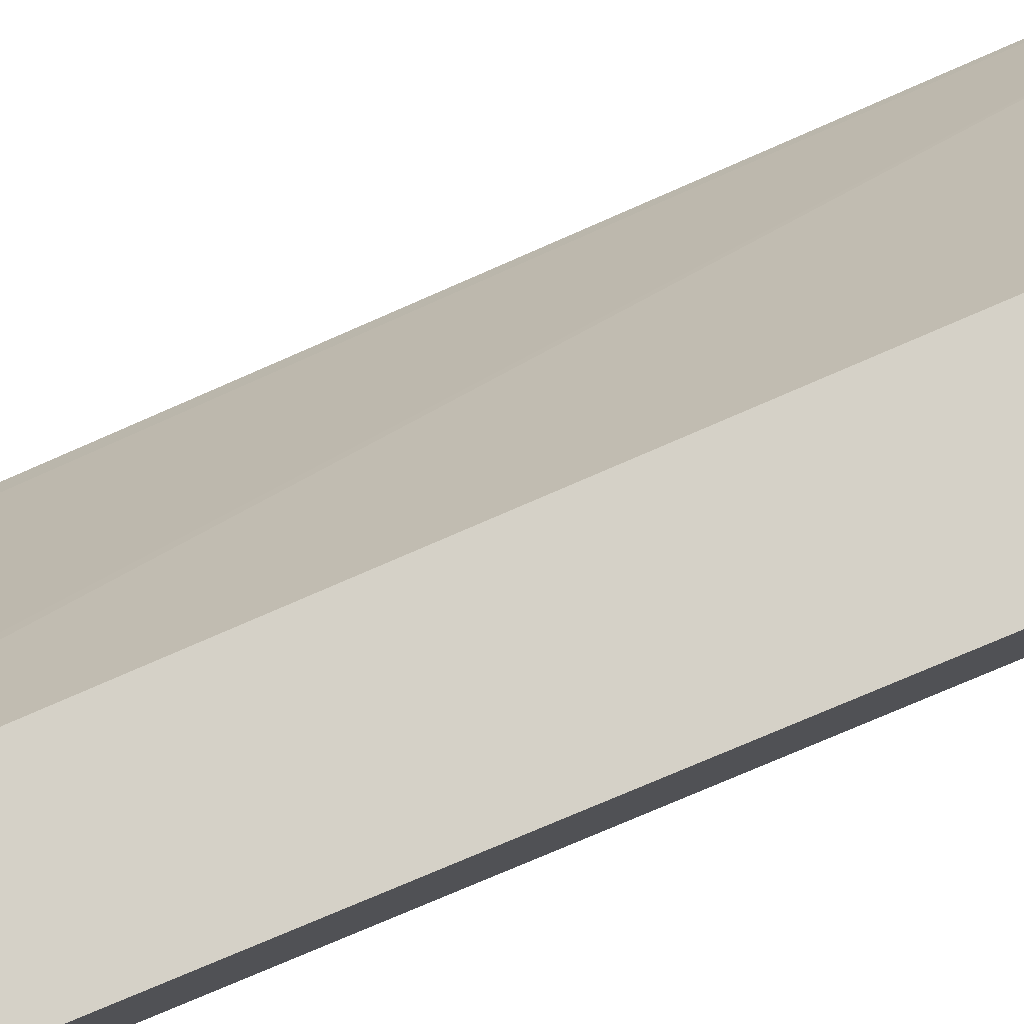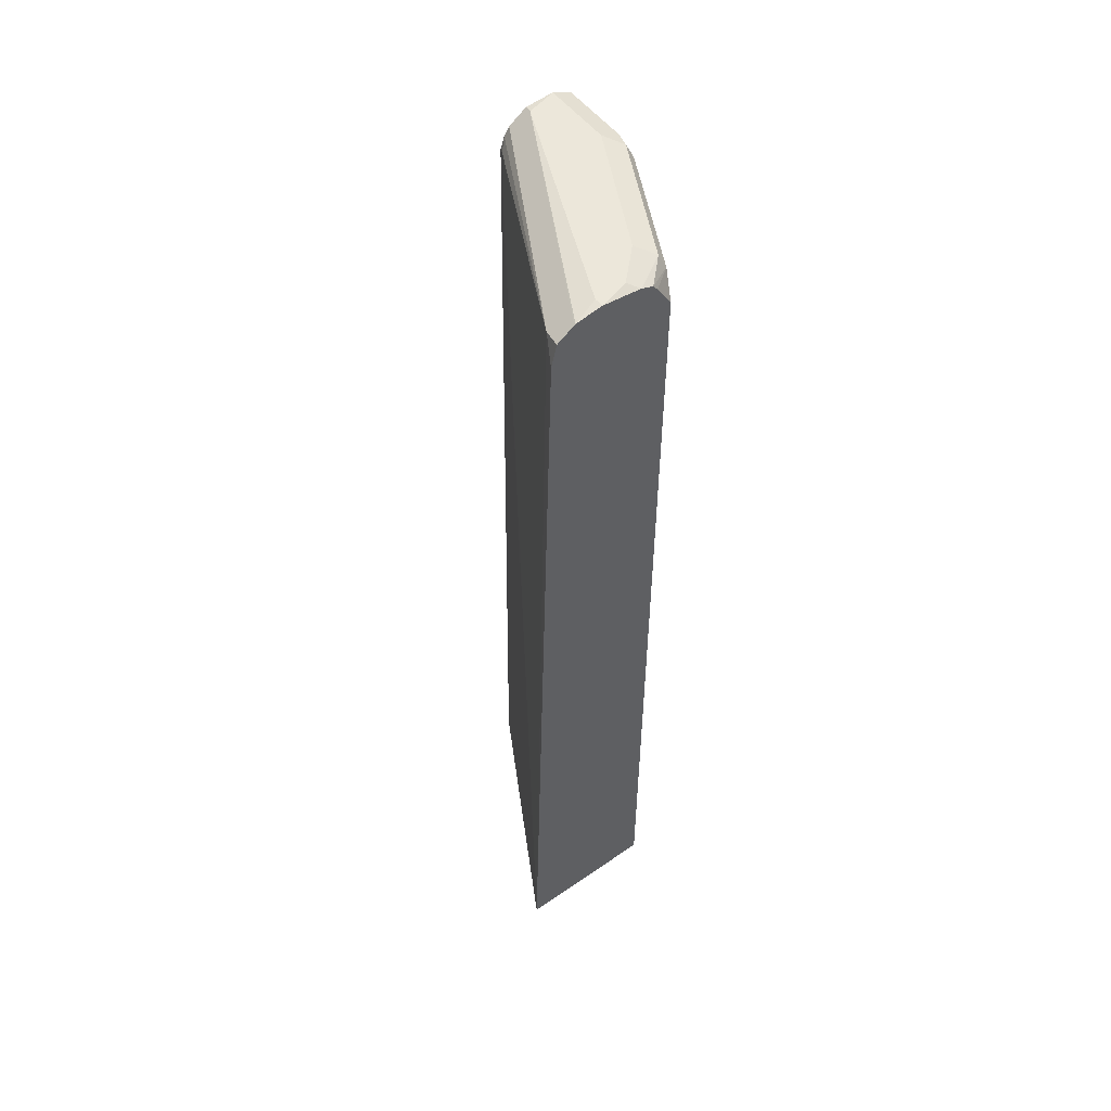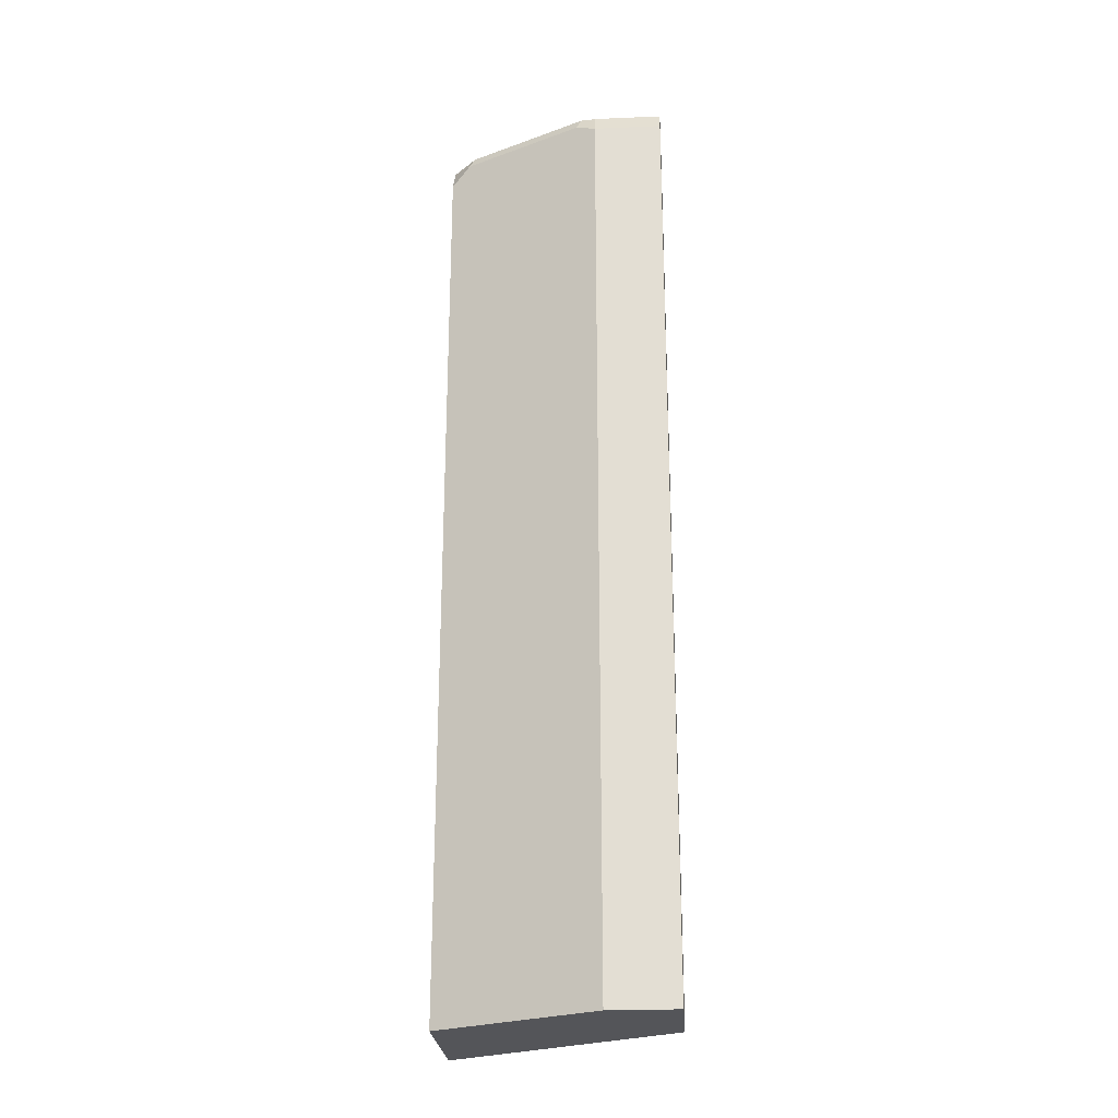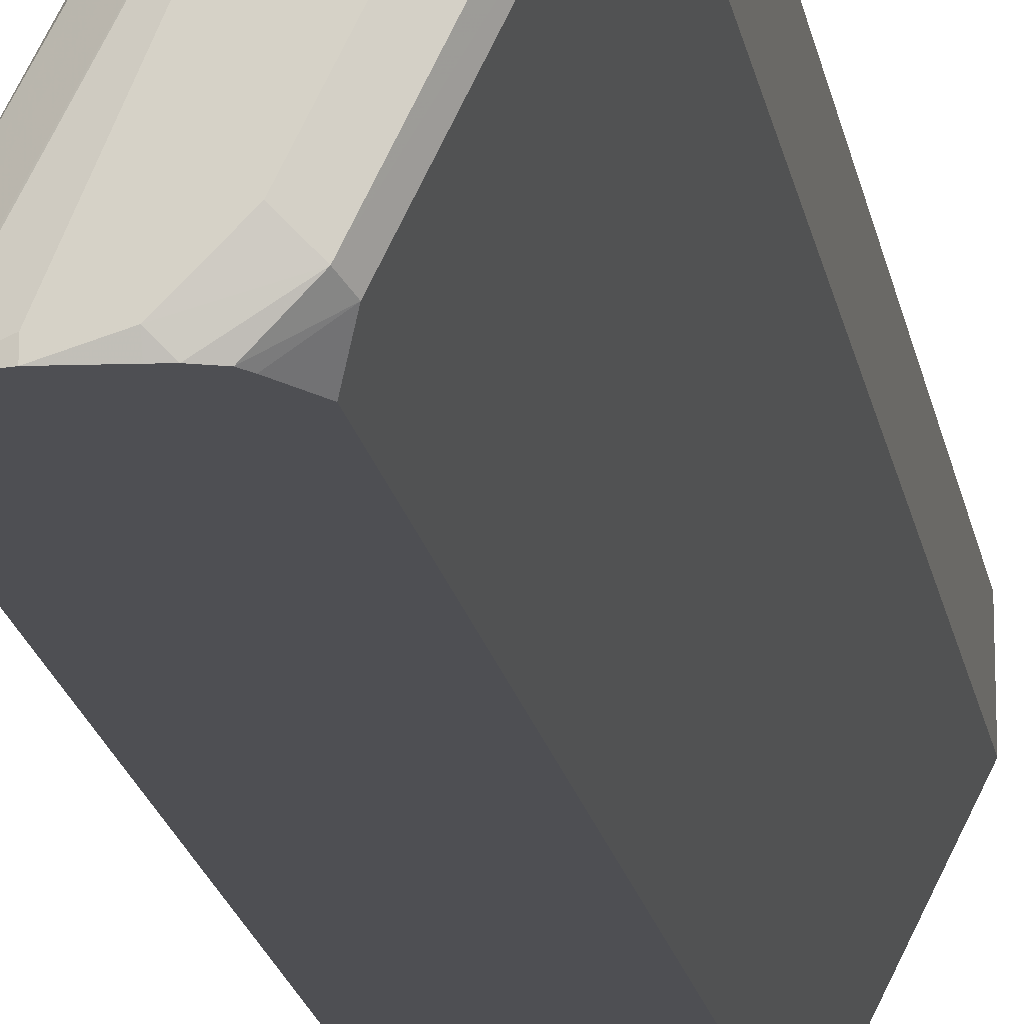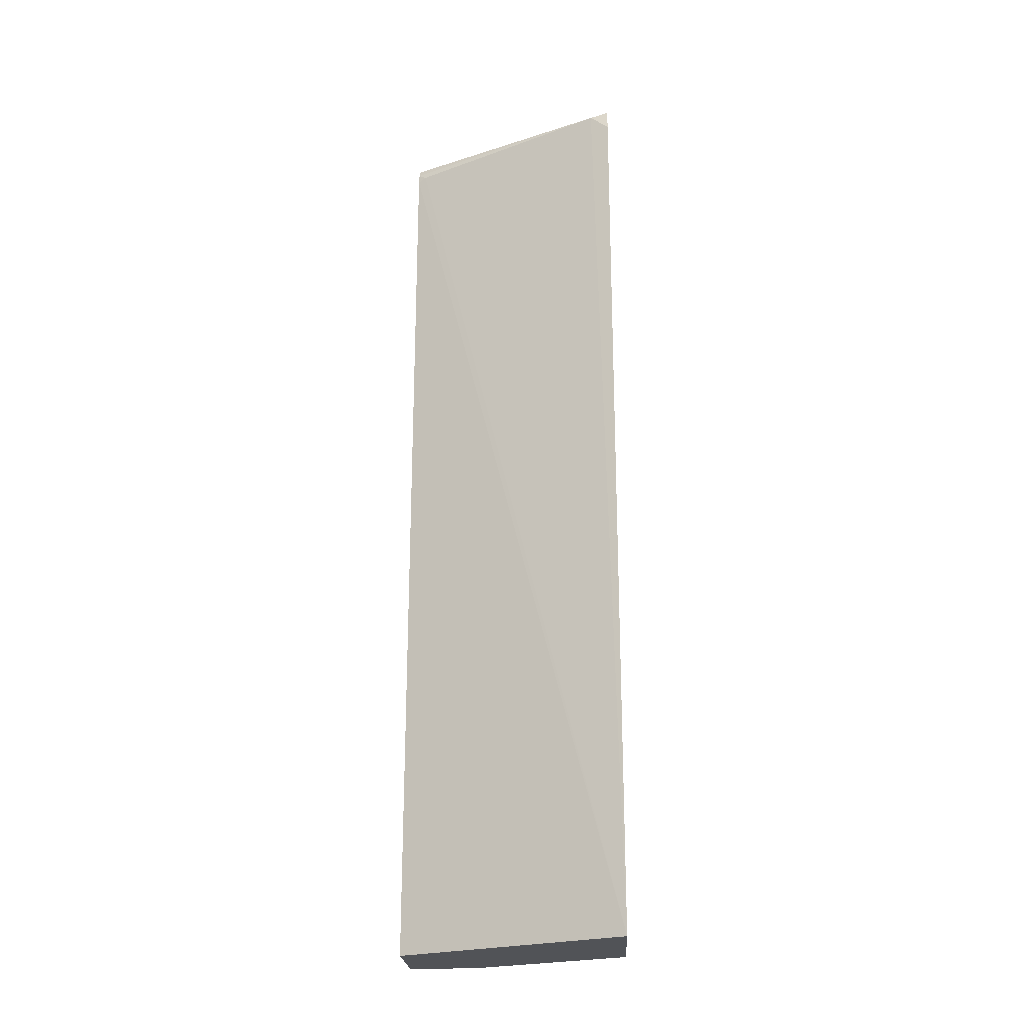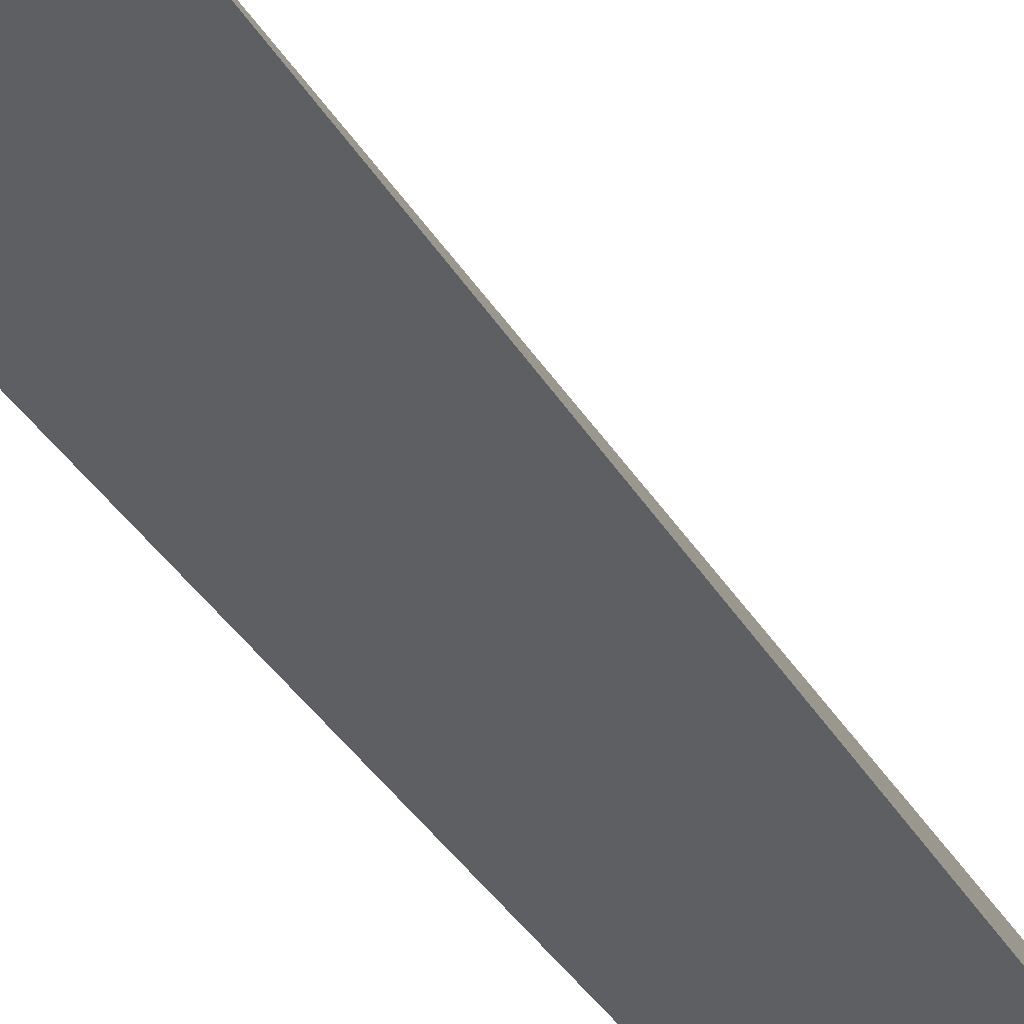
<metadata>
{"format":"obj","ext":"obj","renderer":"f3d","projection":"perspective","resolution":1024,"background":"white","views":[{"elev":79.4,"azim":-112.5,"up":"+Z"},{"elev":53.0,"azim":143.5,"up":"+Y"},{"elev":-24.8,"azim":-86.0,"up":"+Y"},{"elev":-18.1,"azim":-170.2,"up":"+Z"},{"elev":-21.8,"azim":92.9,"up":"+Y"},{"elev":-40.8,"azim":30.4,"up":"+Z"}]}
</metadata>
<code>
v -0.5043 0.6052 0.1436
v -0.4725 0.6033 0.1436
v -0.4707 0.6052 0.1345
v -0.5043 0.6052 0.06724
v -0.5267 0.5939 0.1436
v -0.4523 0.5899 0.1436
v -0.3208 0.587 -0.1108
v -0.3418 0.5995 -0.1065
v -0.3409 0.6004 -0.1108
v -0.3698 0.6052 -0.1009
v -0.437 0.6052 -0.06723
v -0.4539 0.5967 -0.08404
v -0.5211 0.5967 0.05042
v -0.5267 0.5939 0.06724
v -0.5348 0.5776 0.1436
v -0.4462 0.5806 0.1436
v -0.325 0.5827 -0.08965
v -0.3144 0.5615 -0.1108
v -0.3698 0.6052 -0.1108
v -0.4034 0.6052 -0.1009
v -0.4271 0.595 -0.1108
v -0.4595 0.5827 -0.08965
v -0.5267 0.5827 0.04482
v -0.4134 0.6001 -0.1108
v -0.5379 0.5715 0.06724
v -0.5379 0.5715 0.1436
v -0.4416 0.5669 0.1436
v -0.437 0.5715 0.1345
v -0.2888 -0.4574 -0.1108
v -0.4034 0.6013 -0.1108
v -0.432 0.5881 -0.1108
v -0.4489 0.5615 -0.1108
v -0.4574 -0.4574 -0.09378
v -0.5267 -0.4574 0.04482
v -0.5379 -0.4574 0.06724
v -0.5379 -0.4574 0.1436
v -0.4269 -0.4574 0.1436
v -0.4489 -0.4574 -0.1108
f 17 28 29
f 14 23 25
f 16 28 17
f 16 27 28
f 15 25 26
f 14 25 15
f 17 29 18
f 12 23 13
f 12 24 21
f 12 20 24
f 12 22 23
f 12 21 22
f 19 30 20
f 11 20 12
f 13 23 14
f 20 30 24
f 27 29 28
f 22 31 32
f 9 19 10
f 32 38 33
f 29 33 38
f 29 34 33
f 29 35 34
f 29 36 35
f 29 37 36
f 27 37 29
f 25 36 26
f 25 35 36
f 23 35 25
f 23 34 35
f 23 33 34
f 23 32 33
f 22 32 23
f 21 31 22
f 7 19 9
f 7 30 19
f 1 4 14
f 1 6 2
f 1 16 6
f 1 37 27
f 1 36 37
f 1 26 36
f 1 15 26
f 1 5 15
f 1 14 5
f 1 11 4
f 1 20 11
f 1 19 20
f 1 10 19
f 1 3 10
f 1 2 3
f 7 24 30
f 2 6 3
f 3 6 7
f 1 27 16
f 3 8 9
f 7 21 24
f 7 31 21
f 7 32 31
f 7 38 32
f 3 7 8
f 7 18 29
f 7 17 18
f 7 9 8
f 7 29 38
f 6 16 17
f 5 14 15
f 4 13 14
f 4 12 13
f 4 11 12
f 6 17 7
f 3 9 10

</code>
